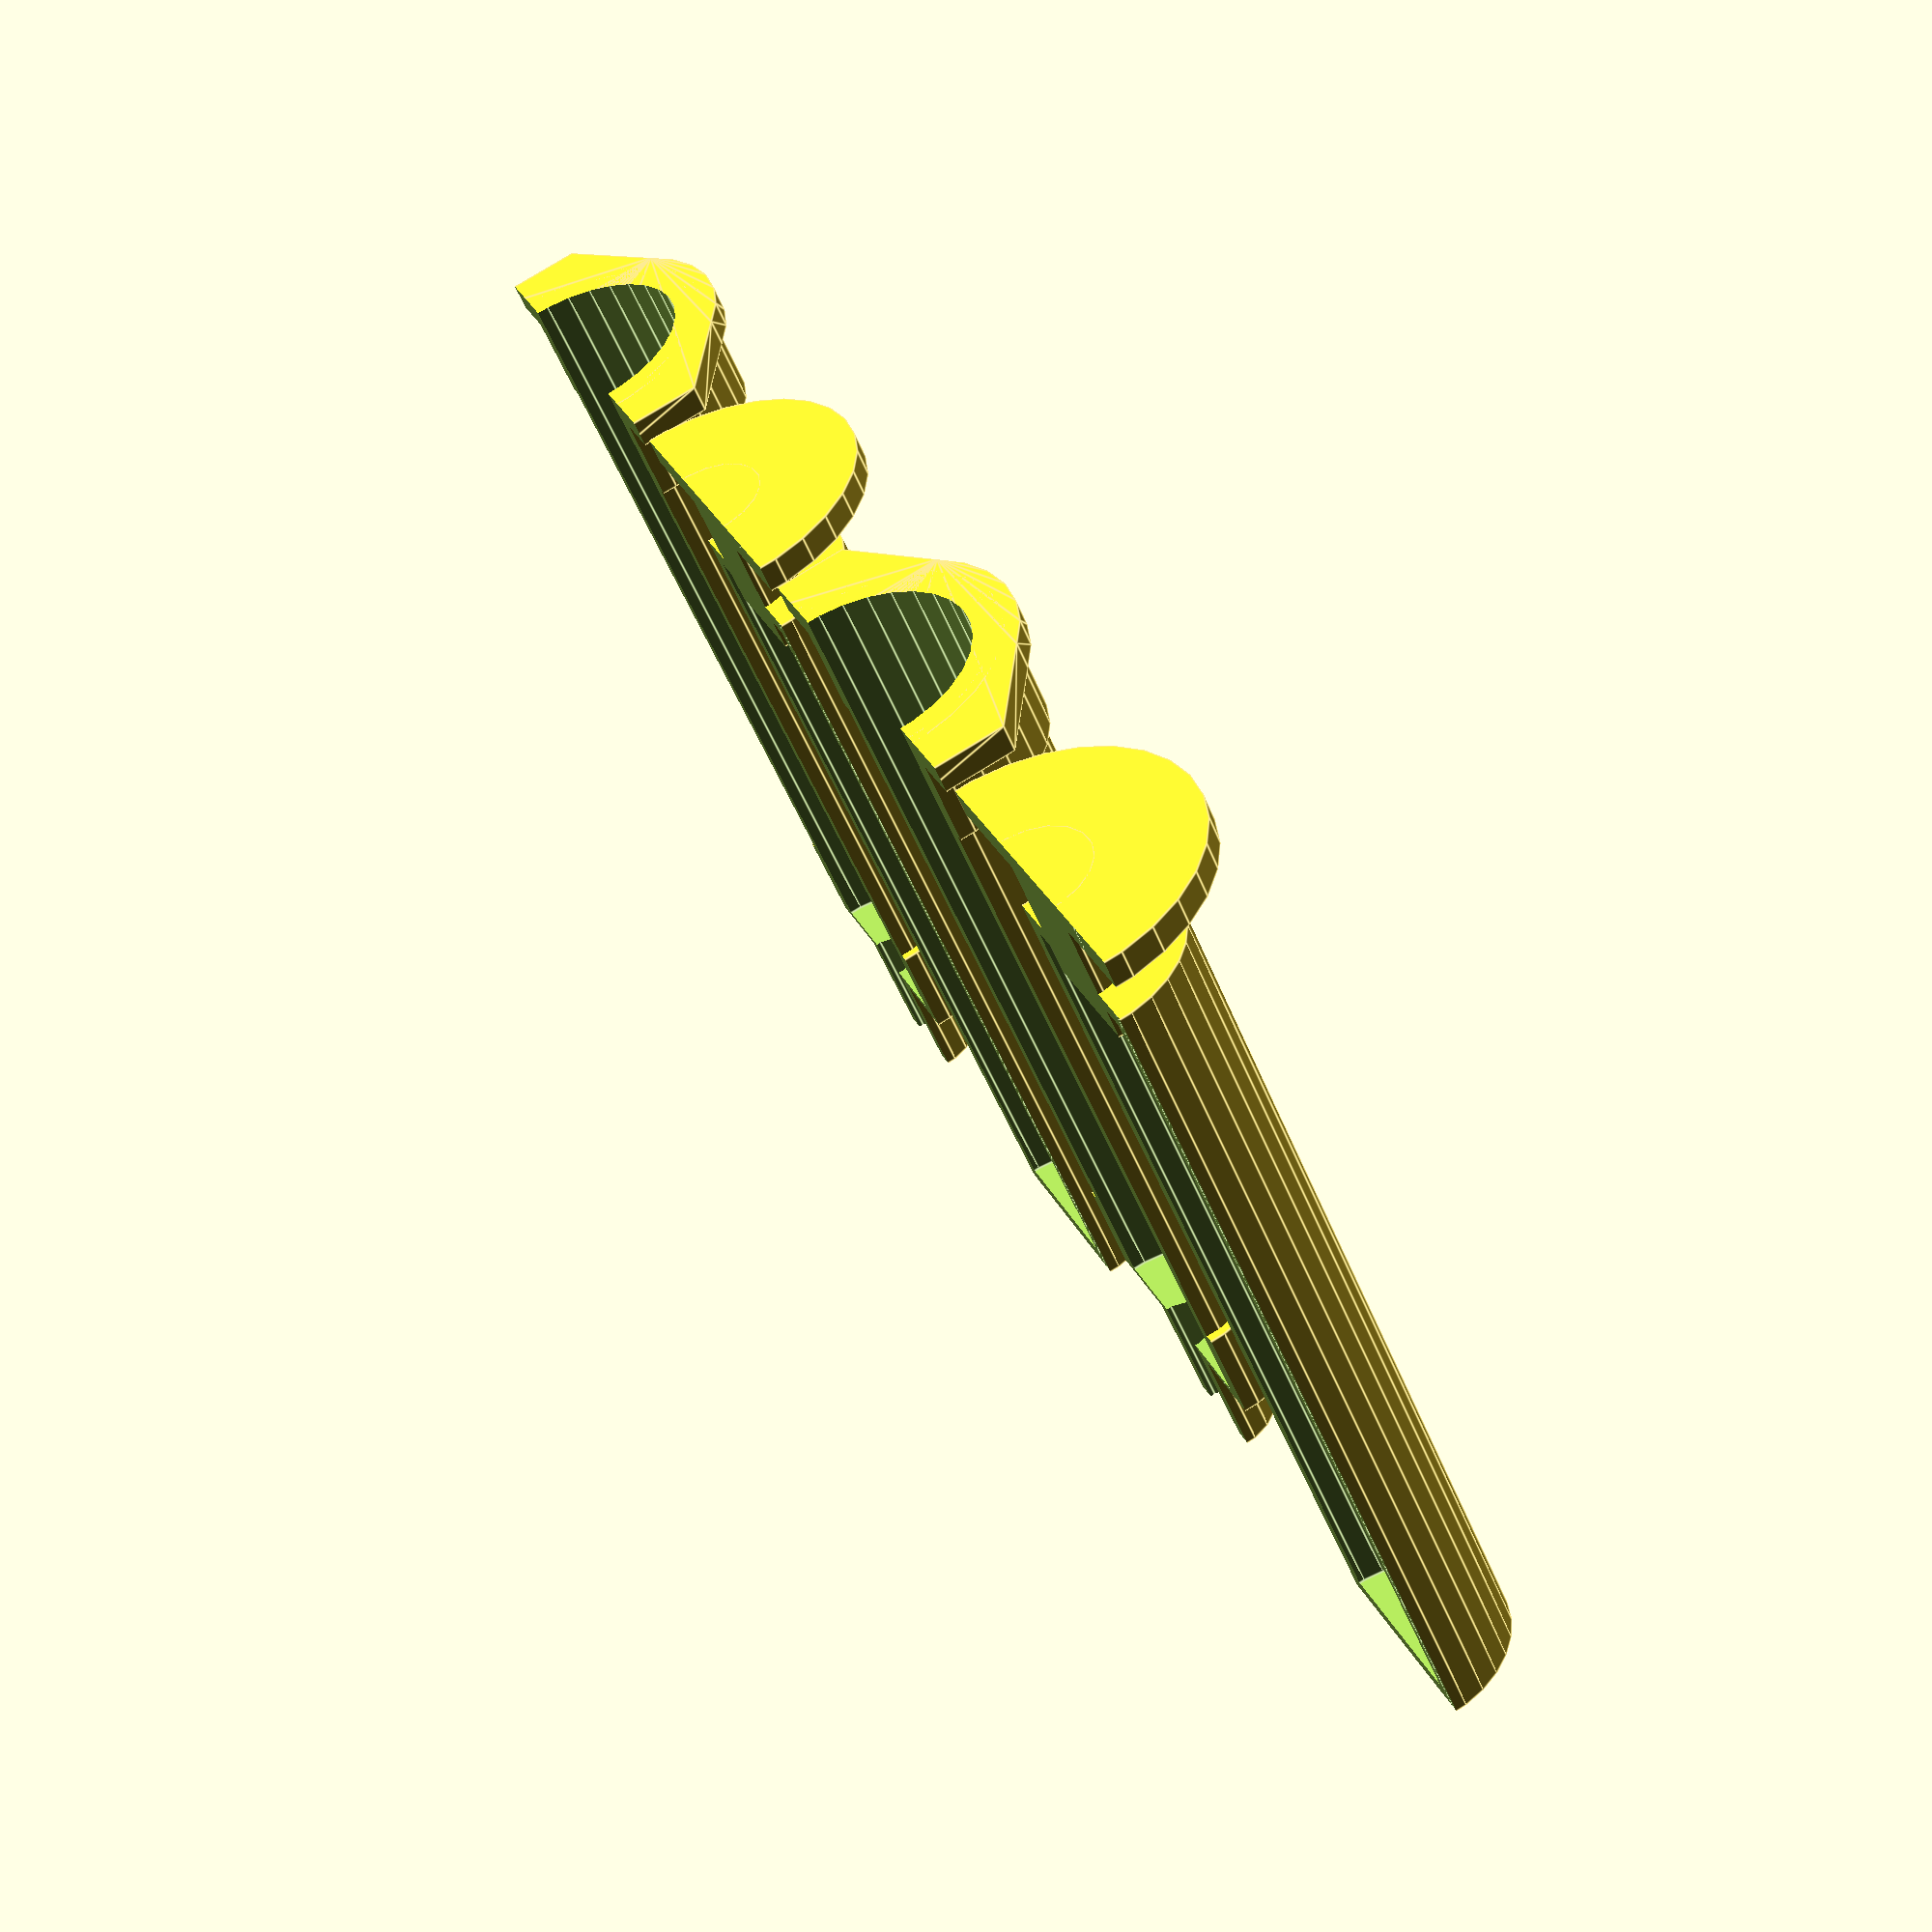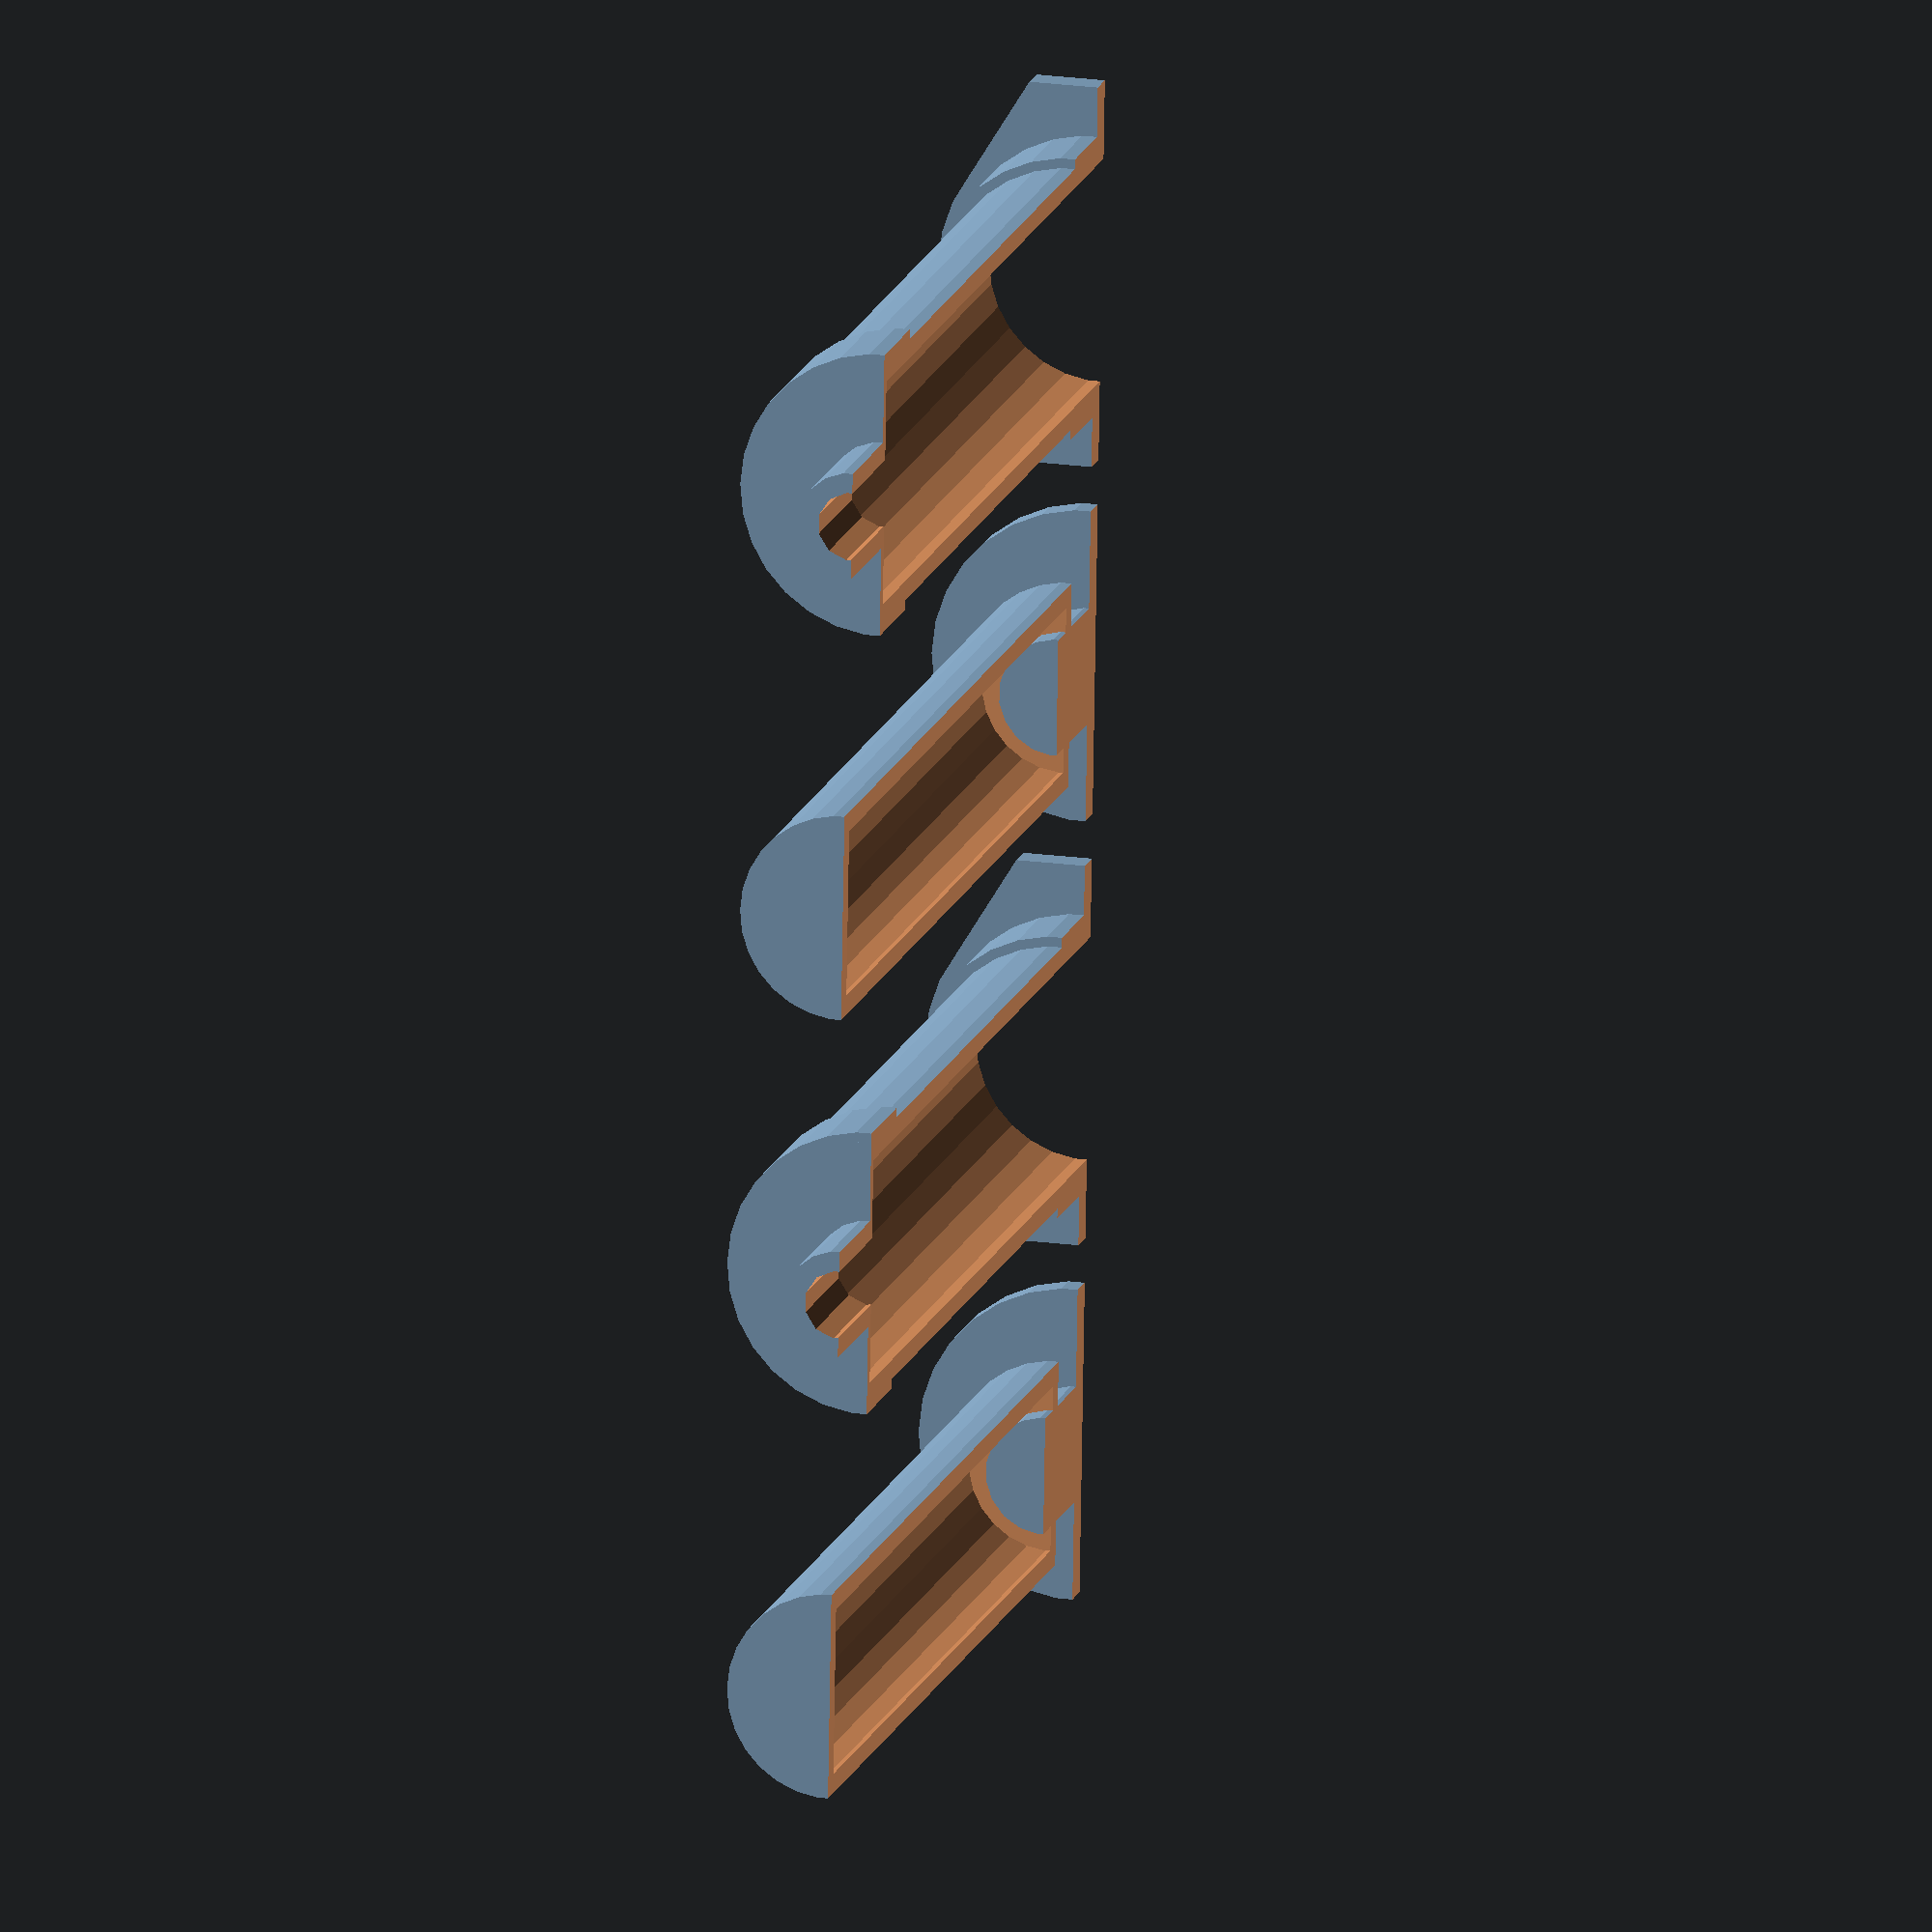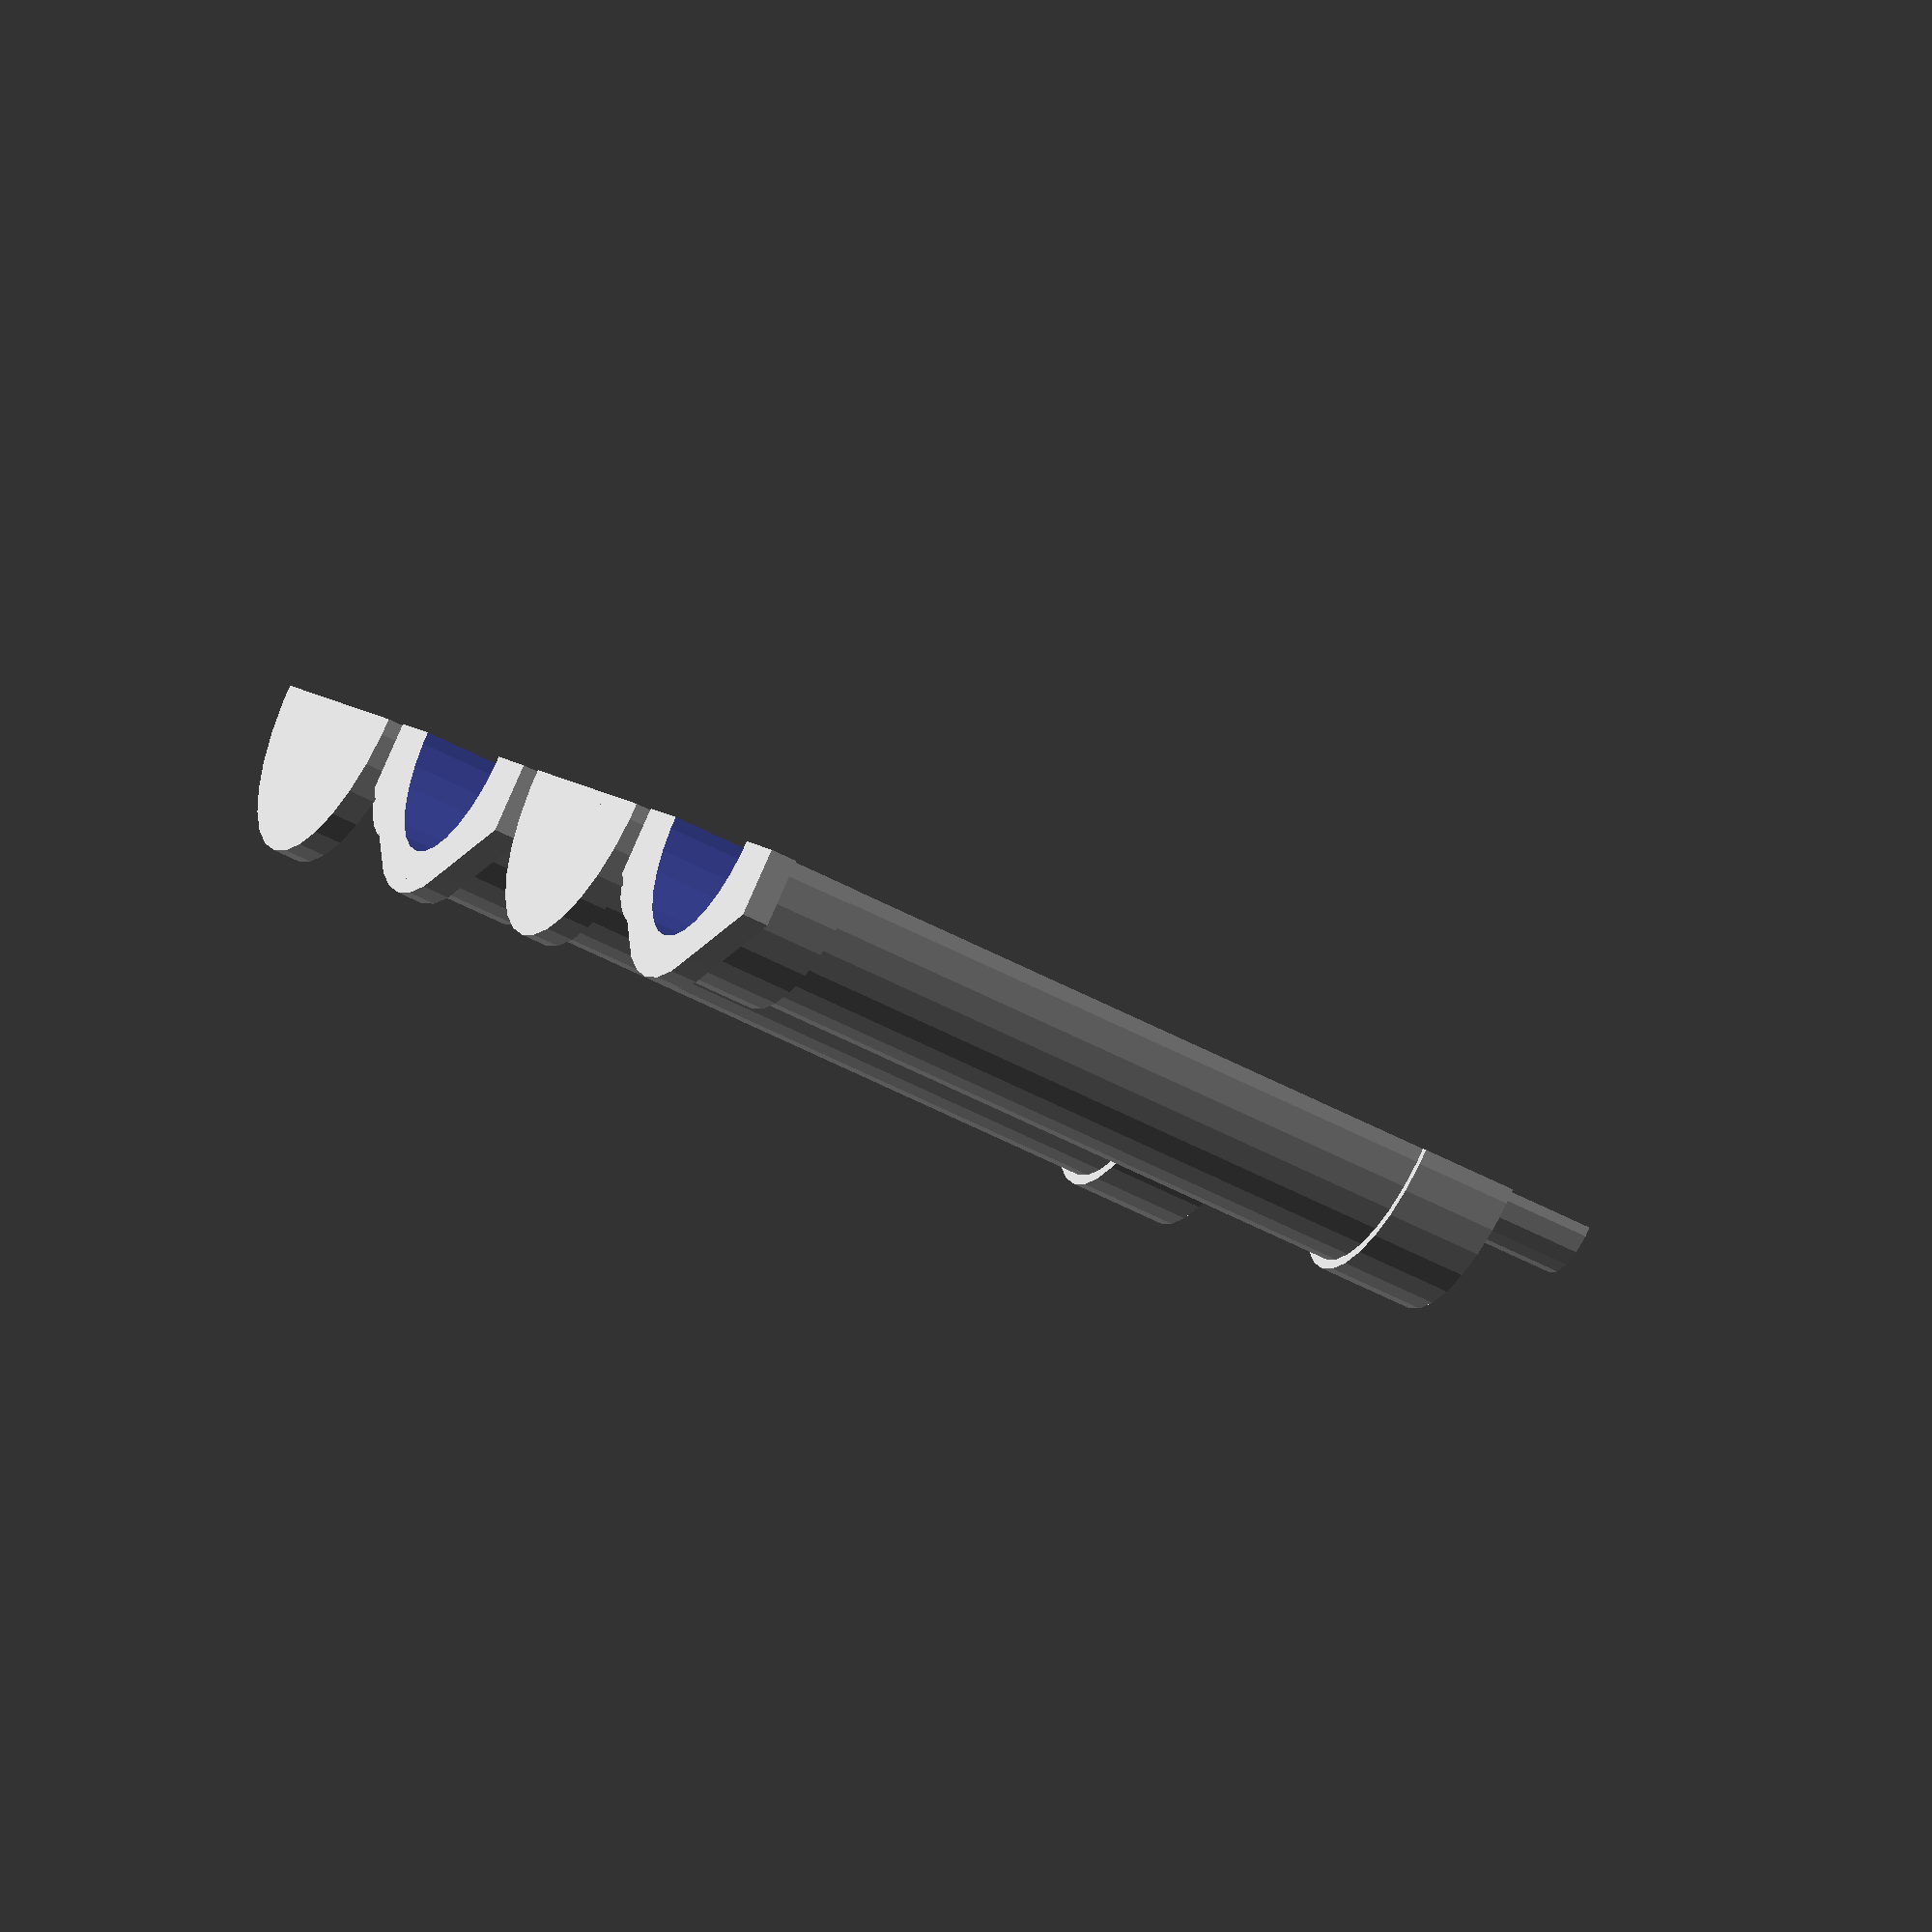
<openscad>

// Corps
log = 87;
rco = 27/2;

// Base
bax = 32/2;
bay = 39/2;
ep = 2.8;


module corps() difference(){
	
	union(){
		// corps
		log = 87;
		rco = 27/2;
		cylinder(r=rco, h=log); 
		cylinder(r=rco+1, h=11.5); 
		translate([0,0,log-10]) cylinder(r=rco+1, h=10); 
		translate([0,0,log]) cylinder(r=11/2, h=12); 

		// base
		hull(){
			translate([-7,-bay,0]) cube([14,3,ep]);
			translate([-7,bay-3,0]) cube([14,3,ep]);
			cylinder(r=bax, h=ep); 
		}
	}
	
	// vide
	translate([0,0,-1]) cylinder(r=rco-2, h=log);
	translate([0,0,log-2]) cylinder(r=11/2-2, h=20);
}

// pist
rpou = 32/2;
rpis = rco-3;
lpis = 100;

module pist(){
	
	cylinder(r=rpou, h=ep);
	cylinder(r=12/2, h=15);
	difference(){
		translate([0,0,10]) cylinder(r=rpis, h=lpis-10);
		translate([0,0,12]) cylinder(r=rpis-2, h=lpis-14);
	}
	
}

difference() {
	rotate([0,90,0]) pist();
	translate([-50,-50,-50]) cube([200,120,50]);
}

translate([0,40,0]) difference() {
	rotate([0,90,0]) corps();
	translate([-50,-50,-50]) cube([200,120,50]);
}

translate([0,40*2,0]) difference() {
	rotate([0,90,0]) pist();
	translate([-50,-50,-50]) cube([200,120,50]);
}

translate([0,40*3,0]) difference() {
	rotate([0,90,0]) corps();
	translate([-50,-50,-50]) cube([200,120,50]);
}
</openscad>
<views>
elev=101.4 azim=314.1 roll=301.8 proj=p view=edges
elev=340.8 azim=356.3 roll=104.5 proj=o view=solid
elev=91.9 azim=199.6 roll=156.1 proj=o view=solid
</views>
